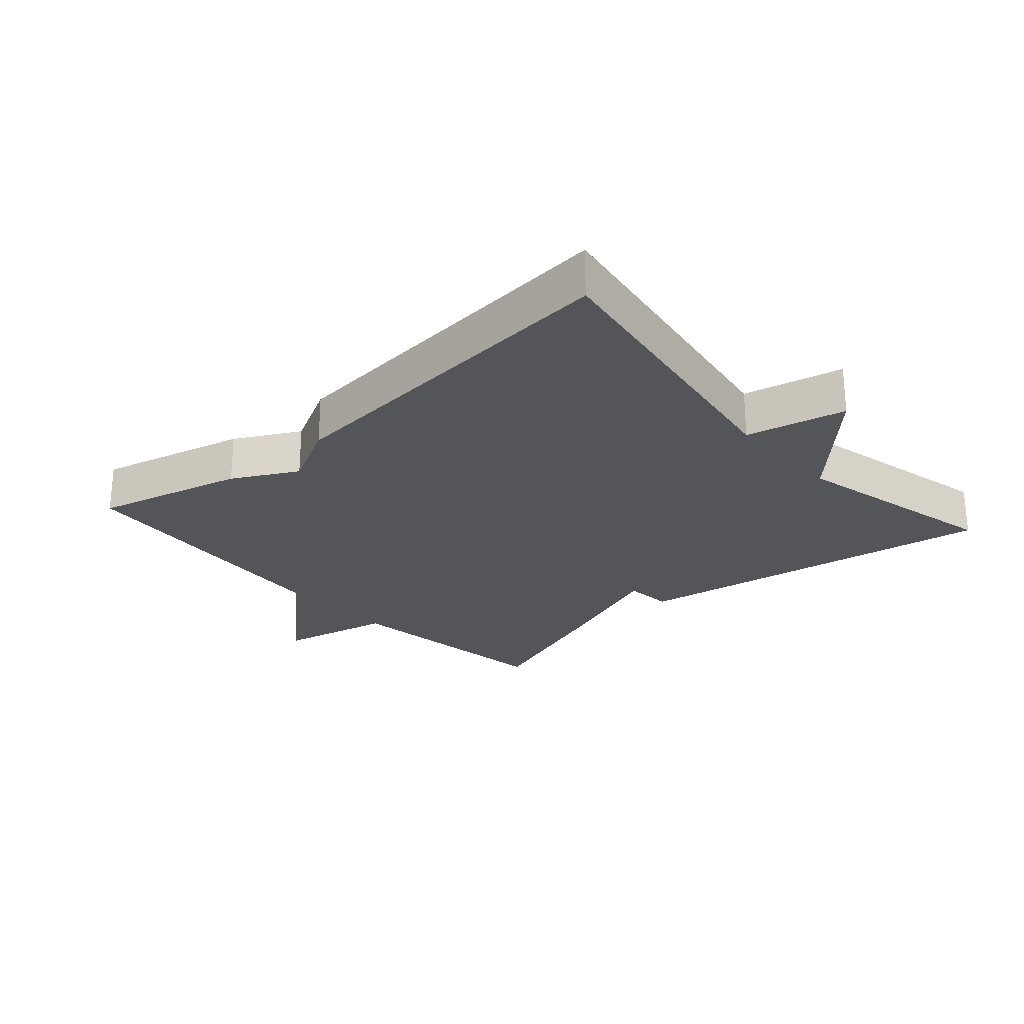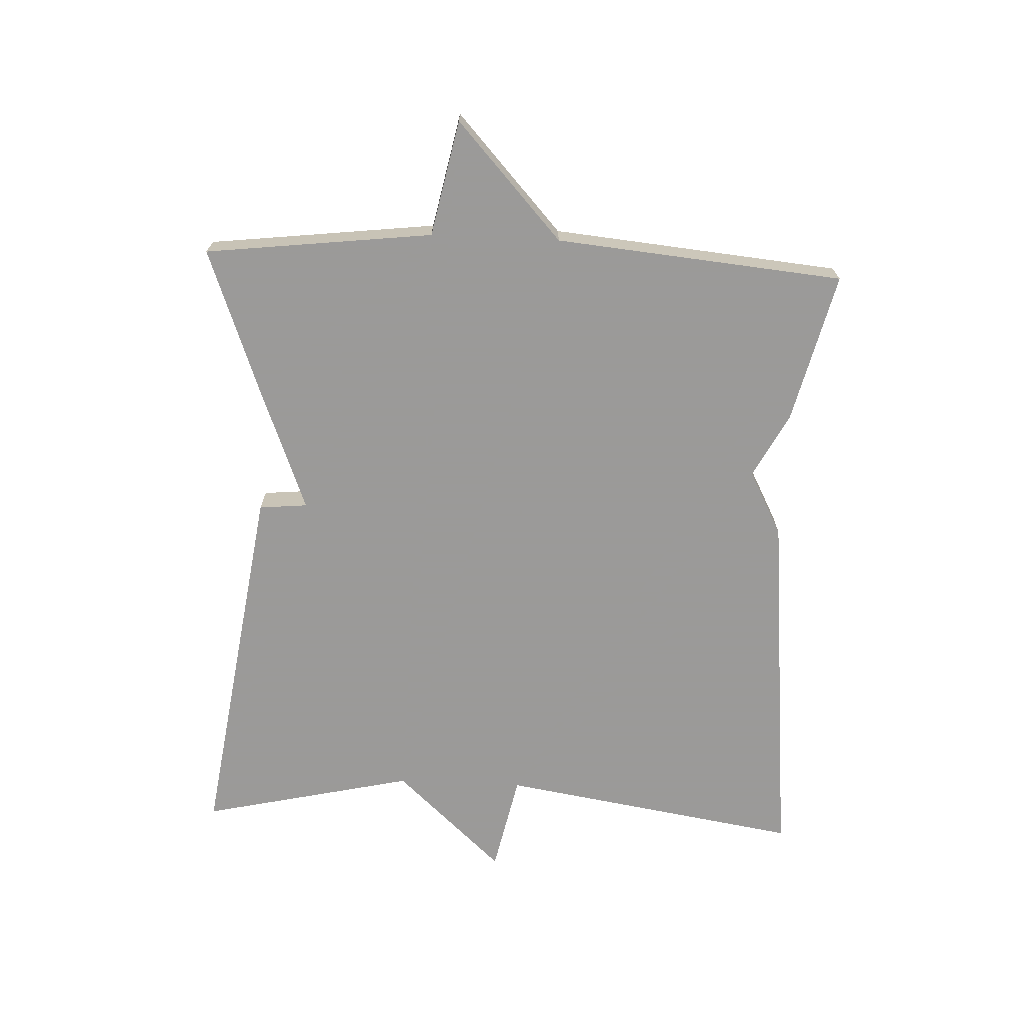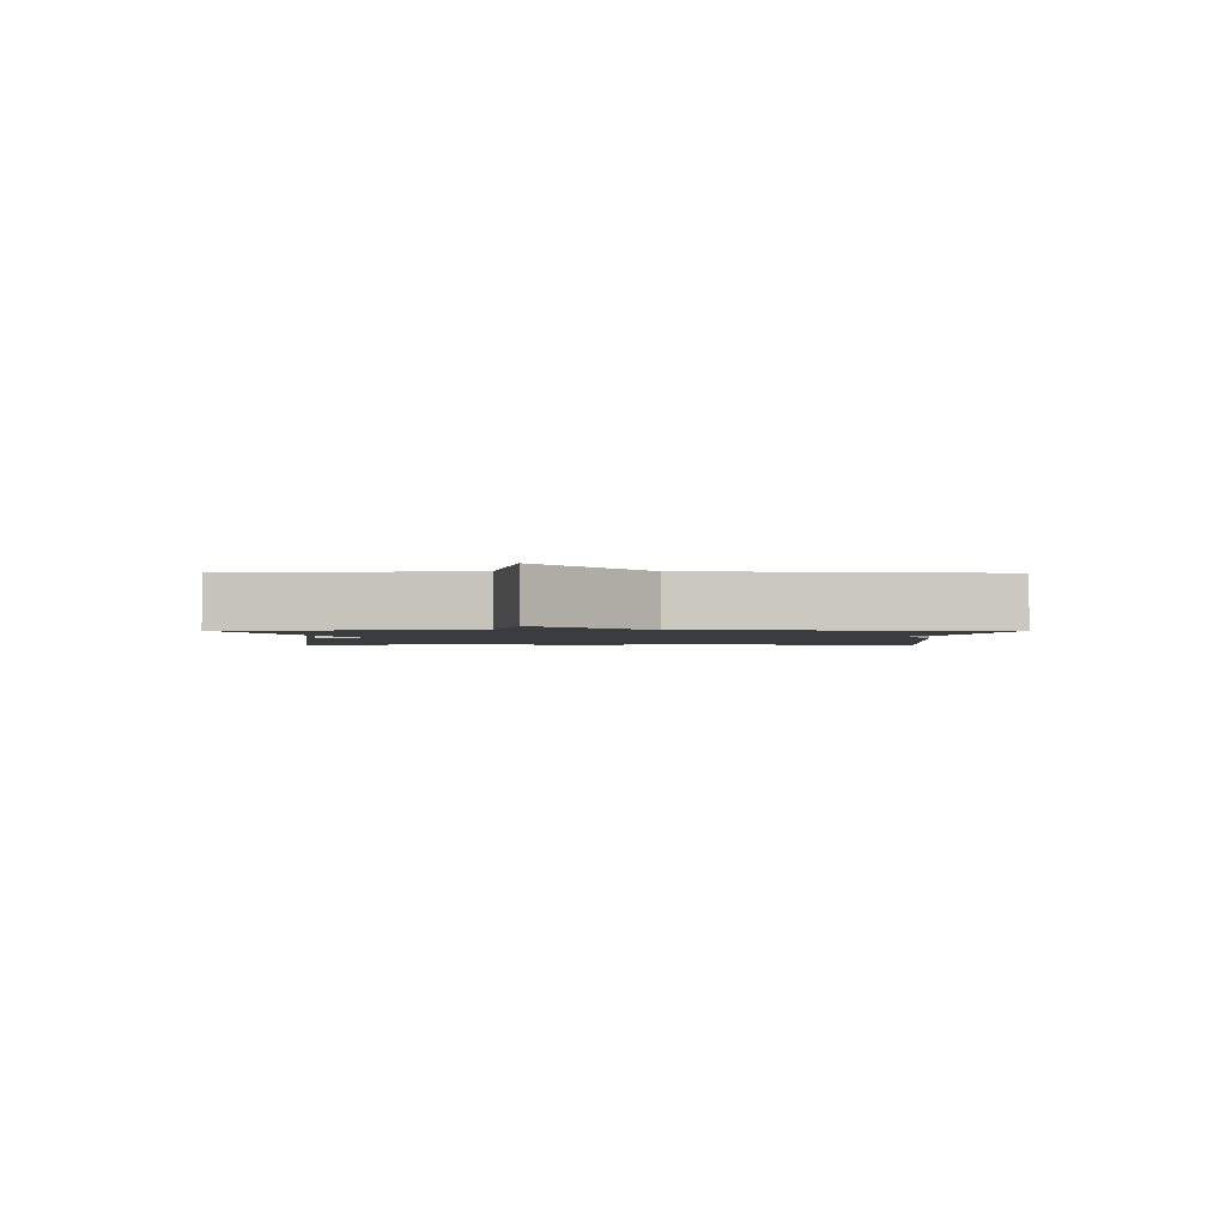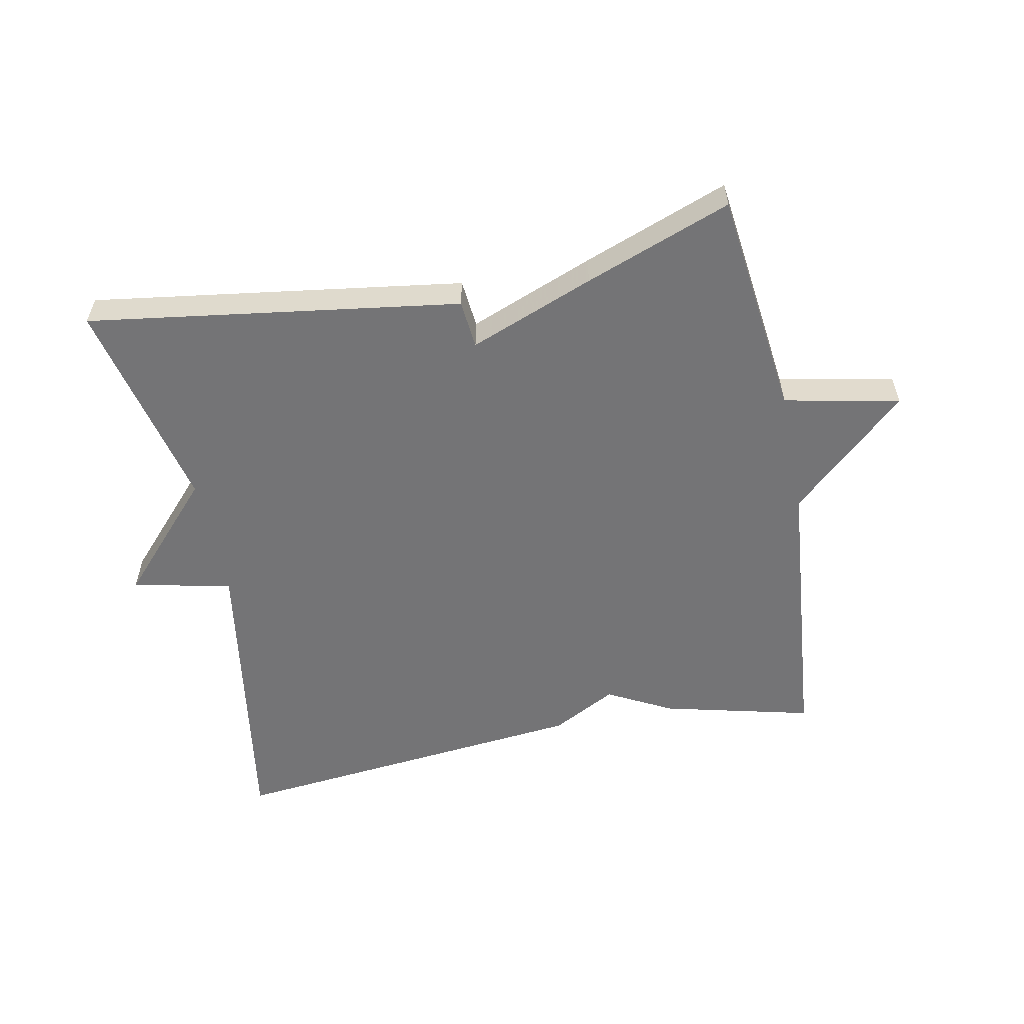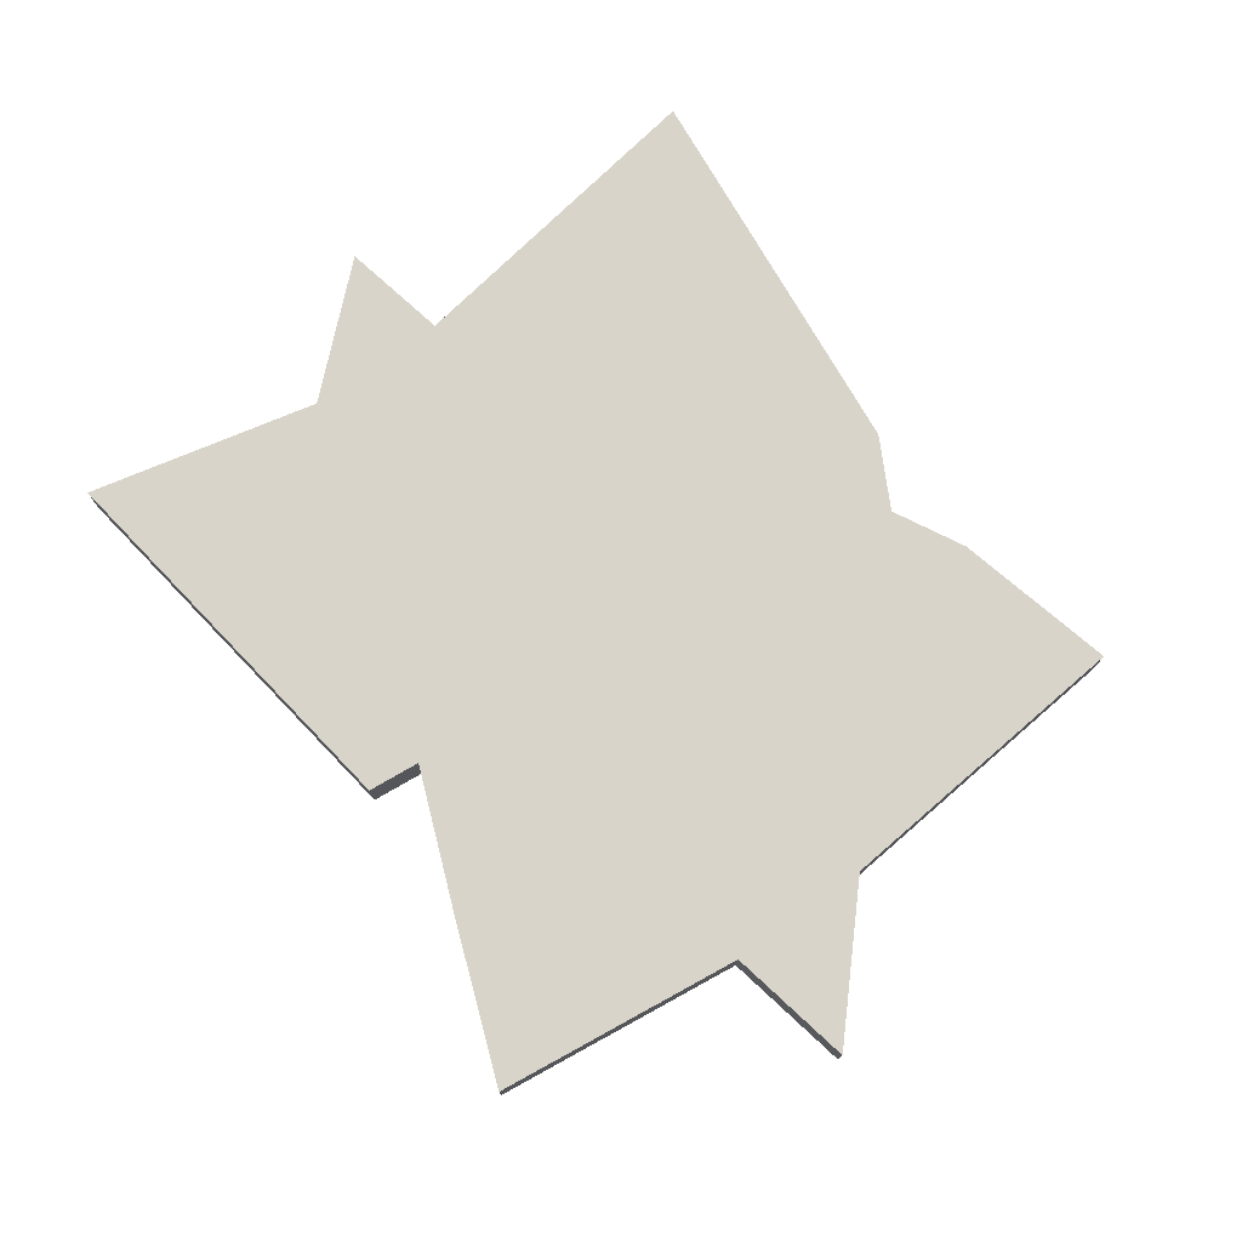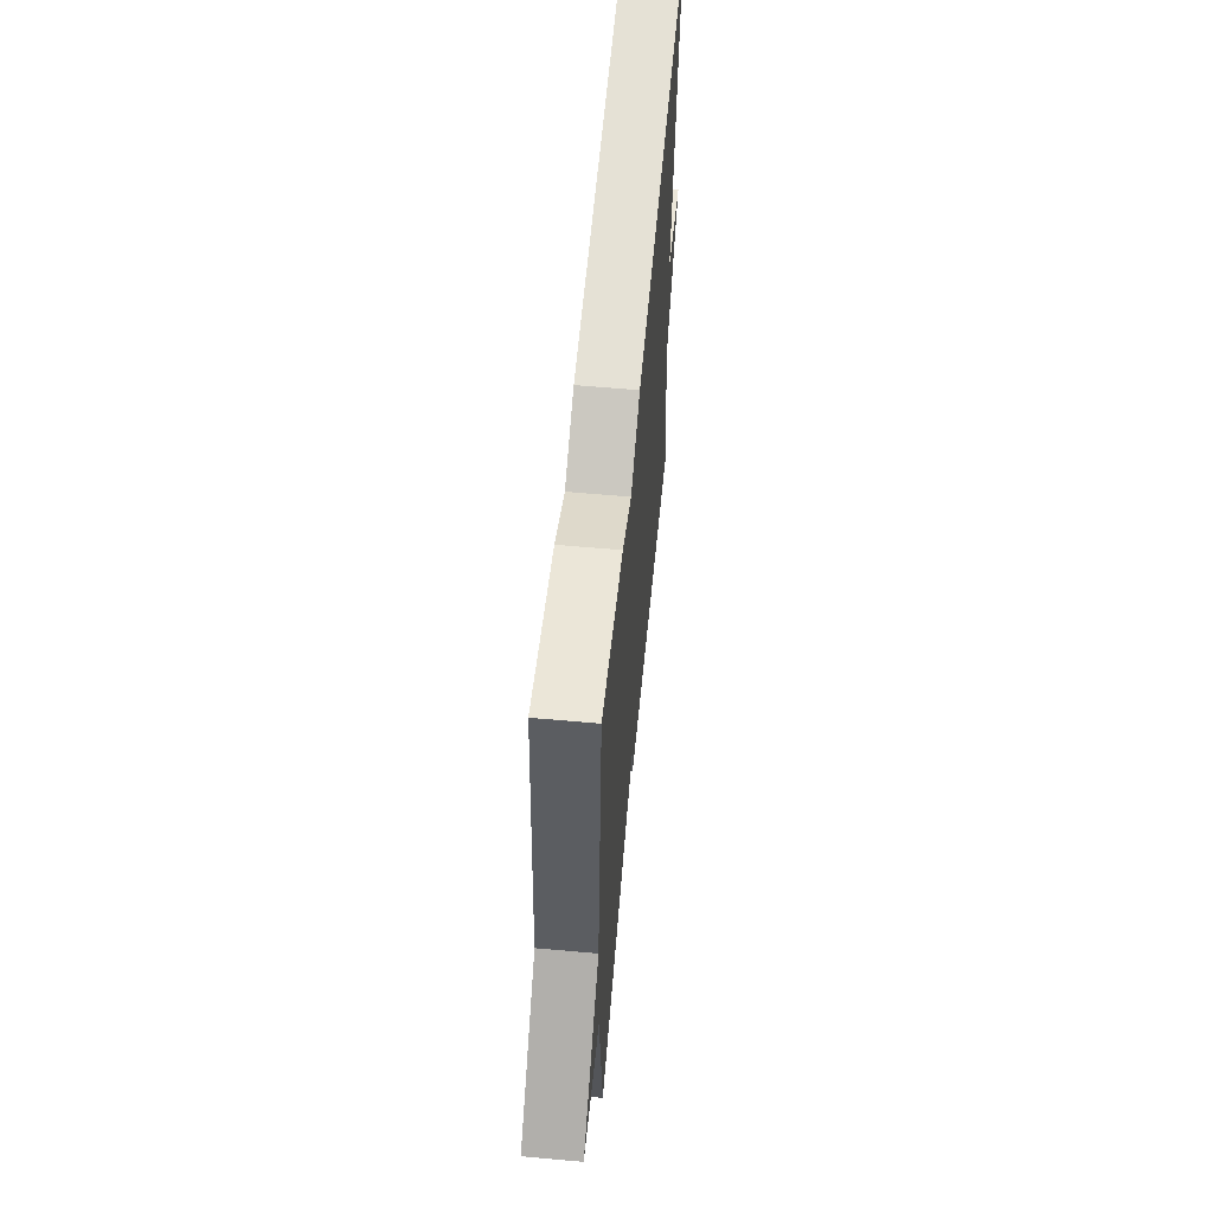
<metadata>
{"format":"obj","ext":"obj","renderer":"f3d","projection":"perspective","resolution":1024,"background":"white","views":[{"elev":-24.7,"azim":41.5,"up":"+Y"},{"elev":-69.5,"azim":-92.5,"up":"+Y"},{"elev":-1.8,"azim":-90.5,"up":"+Y"},{"elev":-56.3,"azim":-168.7,"up":"+Y"},{"elev":75.2,"azim":-125.5,"up":"+Y"},{"elev":59.0,"azim":-84.7,"up":"+Z"}]}
</metadata>
<code>
v 0.5 0.07 0.5
v 0.425 0.07 0.031
v 0.579 0.07 -0.002
v 0.425 0.07 -0.169
v 0.5 0.07 -0.5
v -0.074 0.07 -0.416
v -0.081 0.07 -0.341
v -0.274 0.07 -0.416
v -0.5 0.07 -0.5
v -0.542 0.07 -0.147
v -0.721 0.07 -0.11
v -0.542 0.07 0.053
v -0.5 0.07 0.5
v -0.268 0.07 0.443
v -0.168 0.07 0.39
v -0.068 0.07 0.443
v 0.5 0 0.5
v 0.425 0 0.031
v 0.579 0 -0.002
v 0.425 0 -0.169
v 0.5 0 -0.5
v -0.074 0 -0.416
v -0.081 0 -0.341
v -0.274 0 -0.416
v -0.5 0 -0.5
v -0.542 0 -0.147
v -0.721 0 -0.11
v -0.542 0 0.053
v -0.5 0 0.5
v -0.268 0 0.443
v -0.168 0 0.39
v -0.068 0 0.443
f 15 16 1 2
f 14 15 2
f 13 14 2
f 12 13 2
f 2 3 4
f 12 2 4
f 11 12 4
f 10 11 4
f 7 8 9 10
f 7 10 4 5
f 5 6 7
f 18 17 32 31
f 18 31 30
f 18 30 29
f 18 29 28
f 20 19 18
f 20 18 28
f 20 28 27
f 20 27 26
f 26 25 24 23
f 21 20 26 23
f 23 22 21
f 1 17 18 2
f 2 18 19 3
f 3 19 20 4
f 4 20 21 5
f 5 21 22 6
f 6 22 23 7
f 7 23 24 8
f 8 24 25 9
f 9 25 26 10
f 10 26 27 11
f 11 27 28 12
f 12 28 29 13
f 13 29 30 14
f 14 30 31 15
f 15 31 32 16
f 16 32 17 1

</code>
